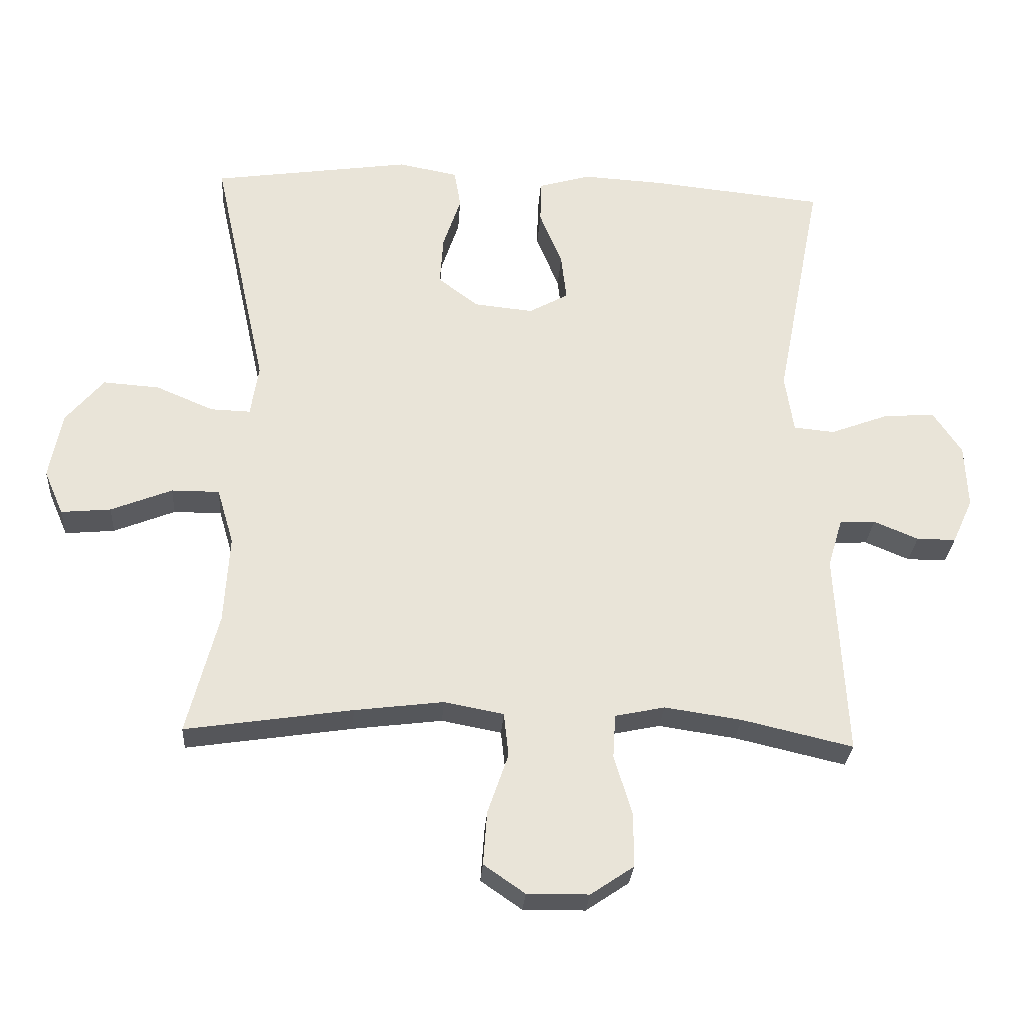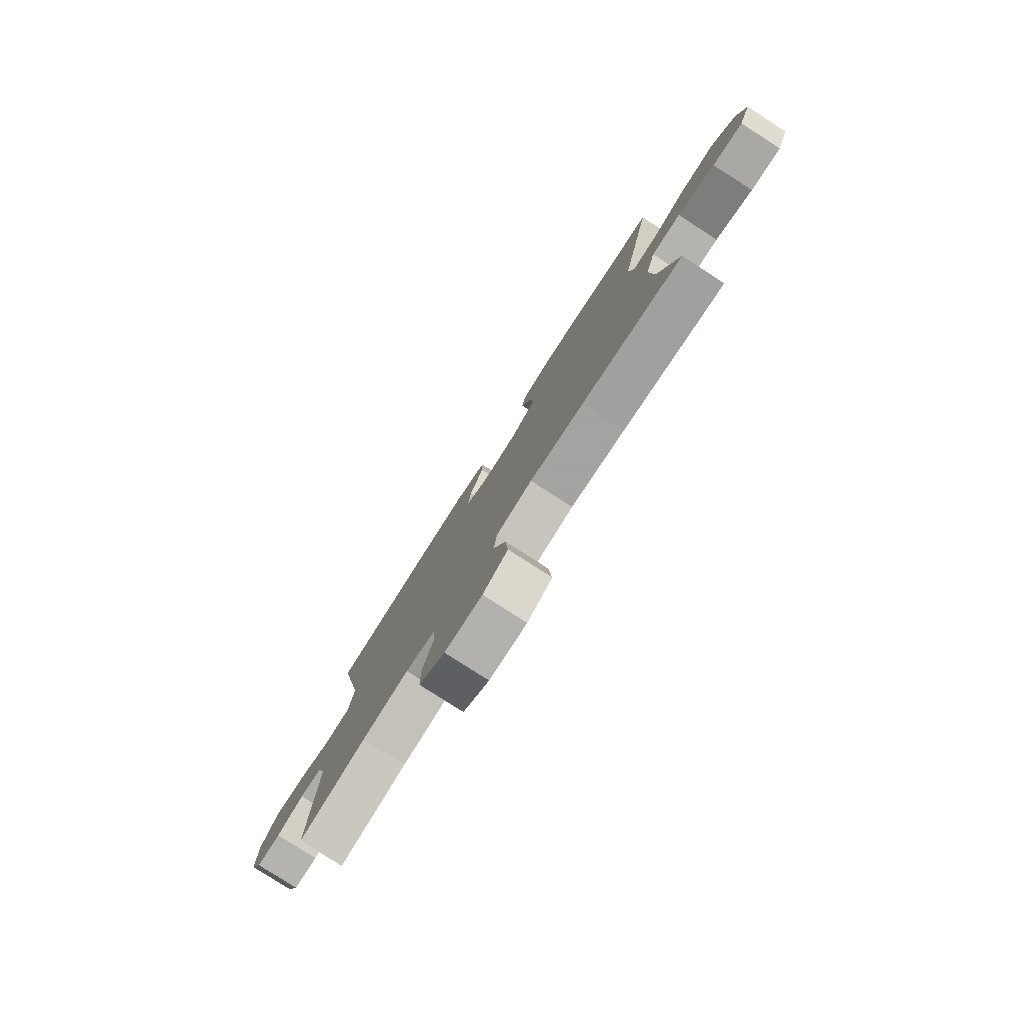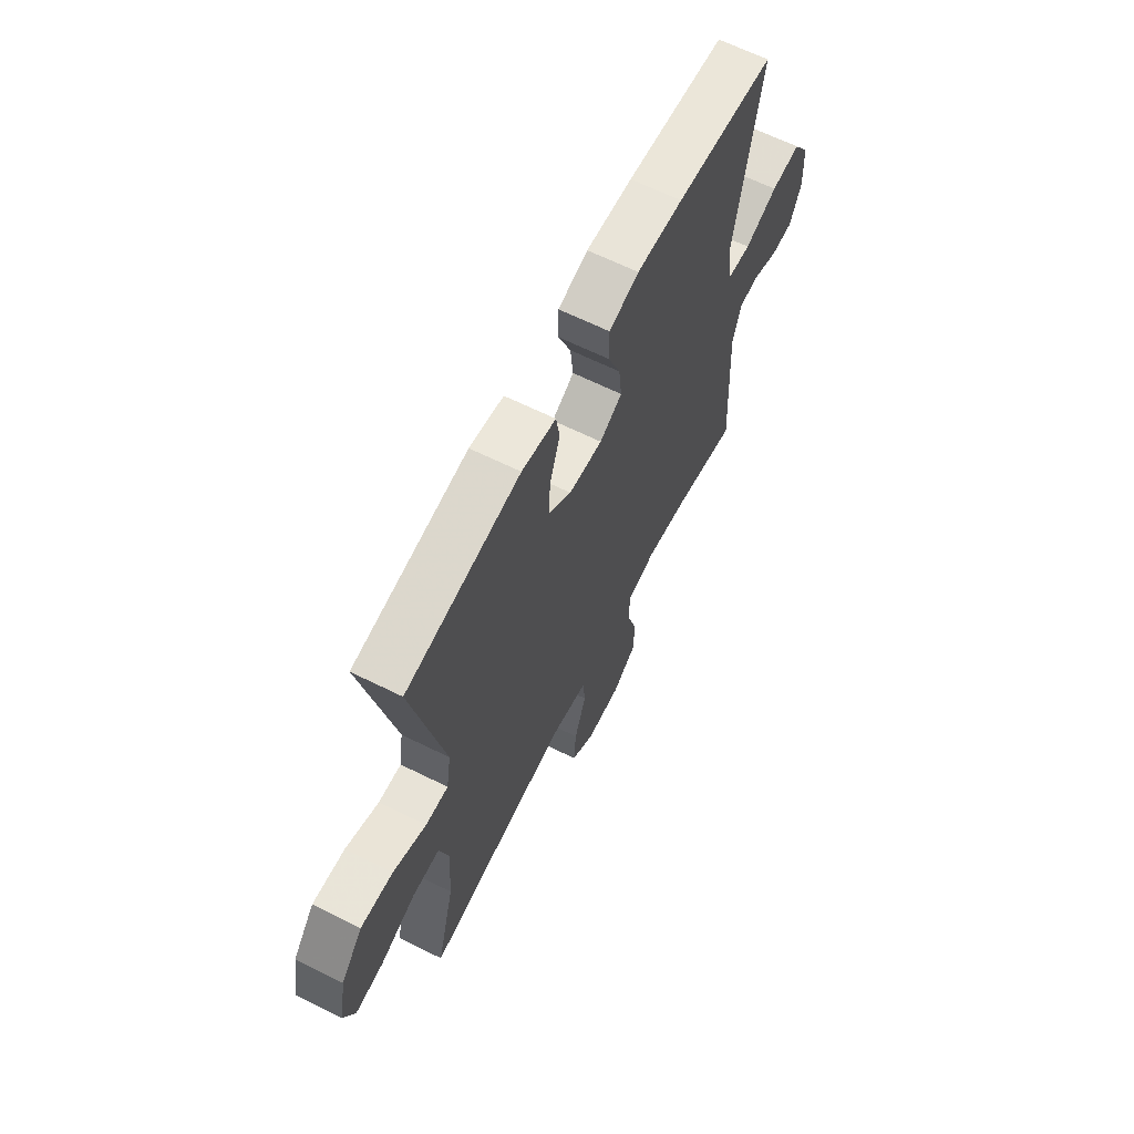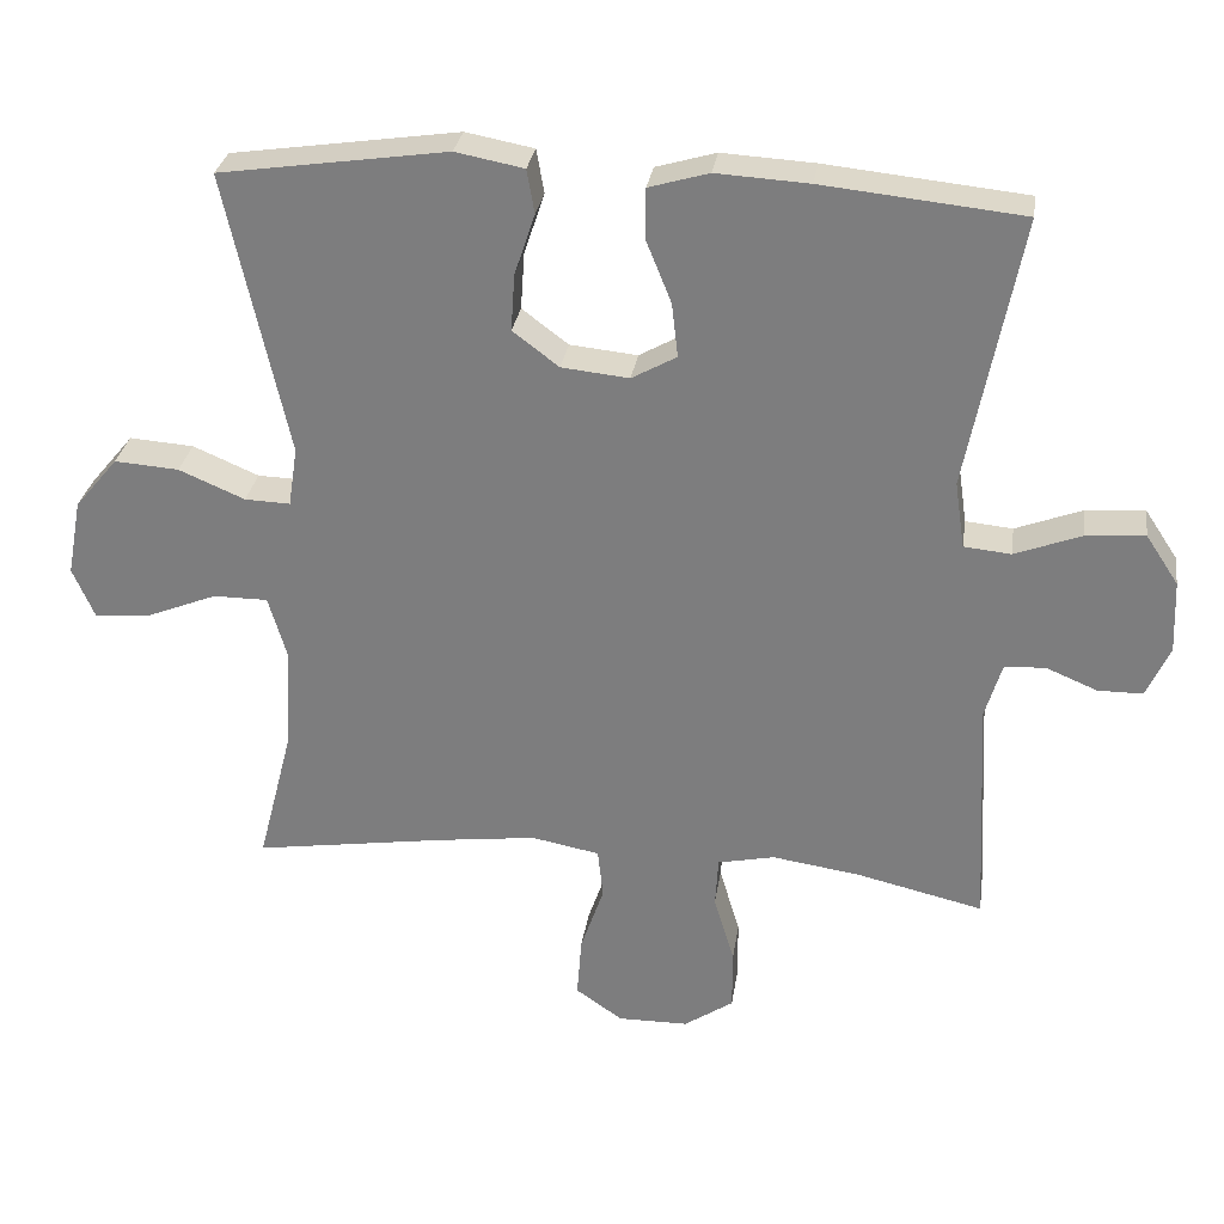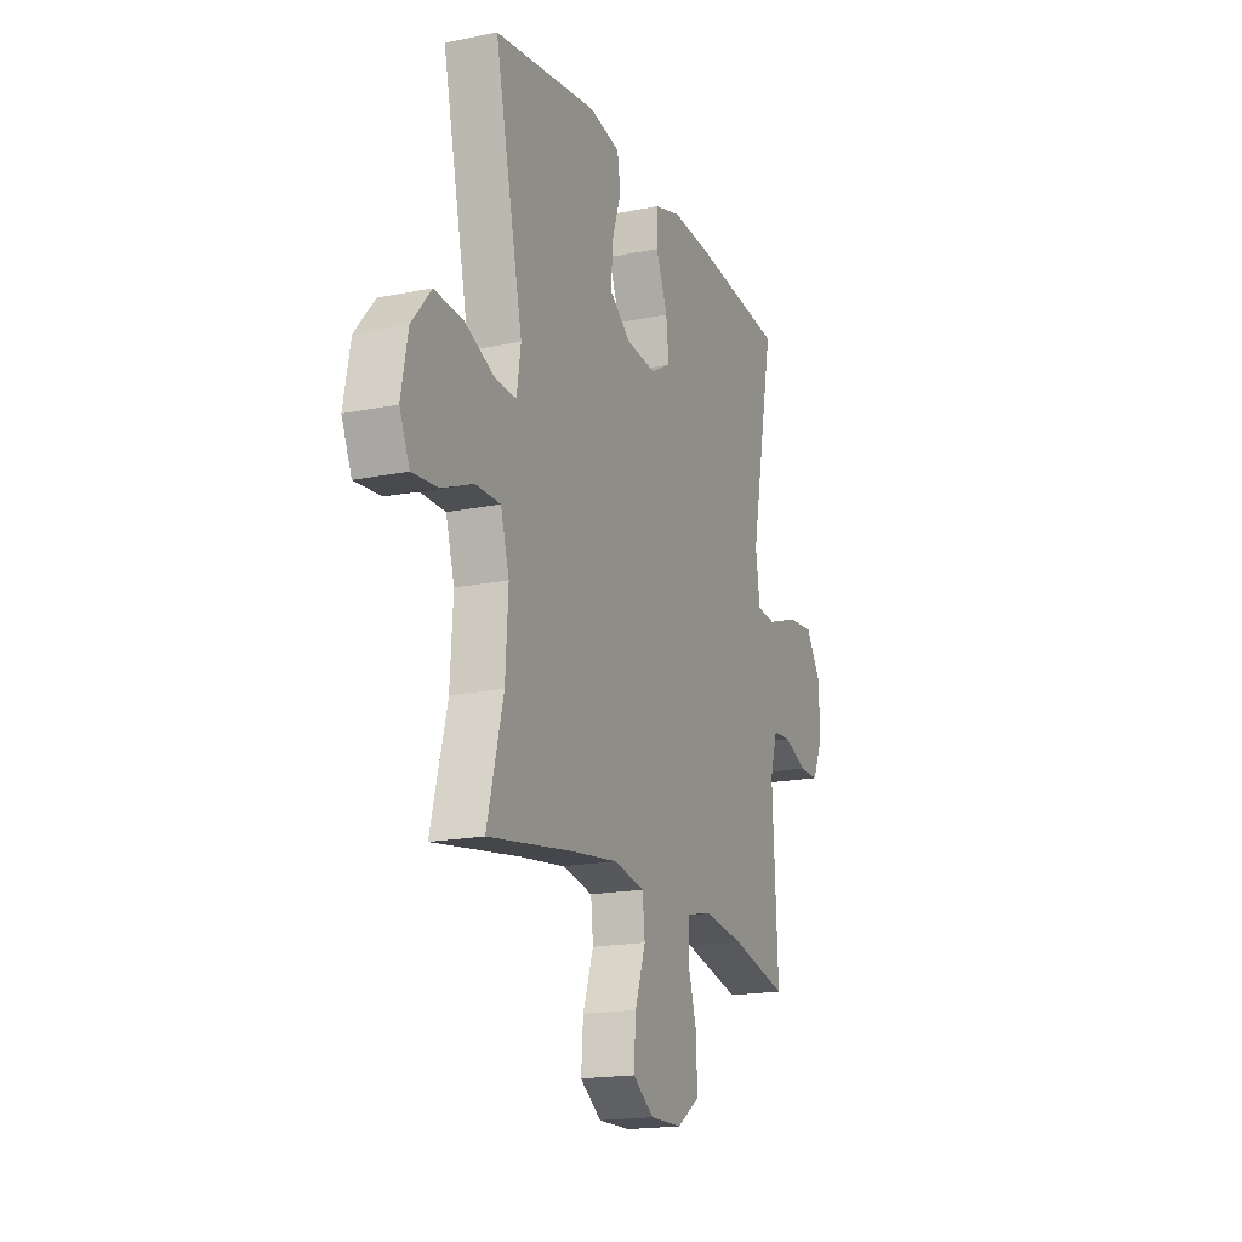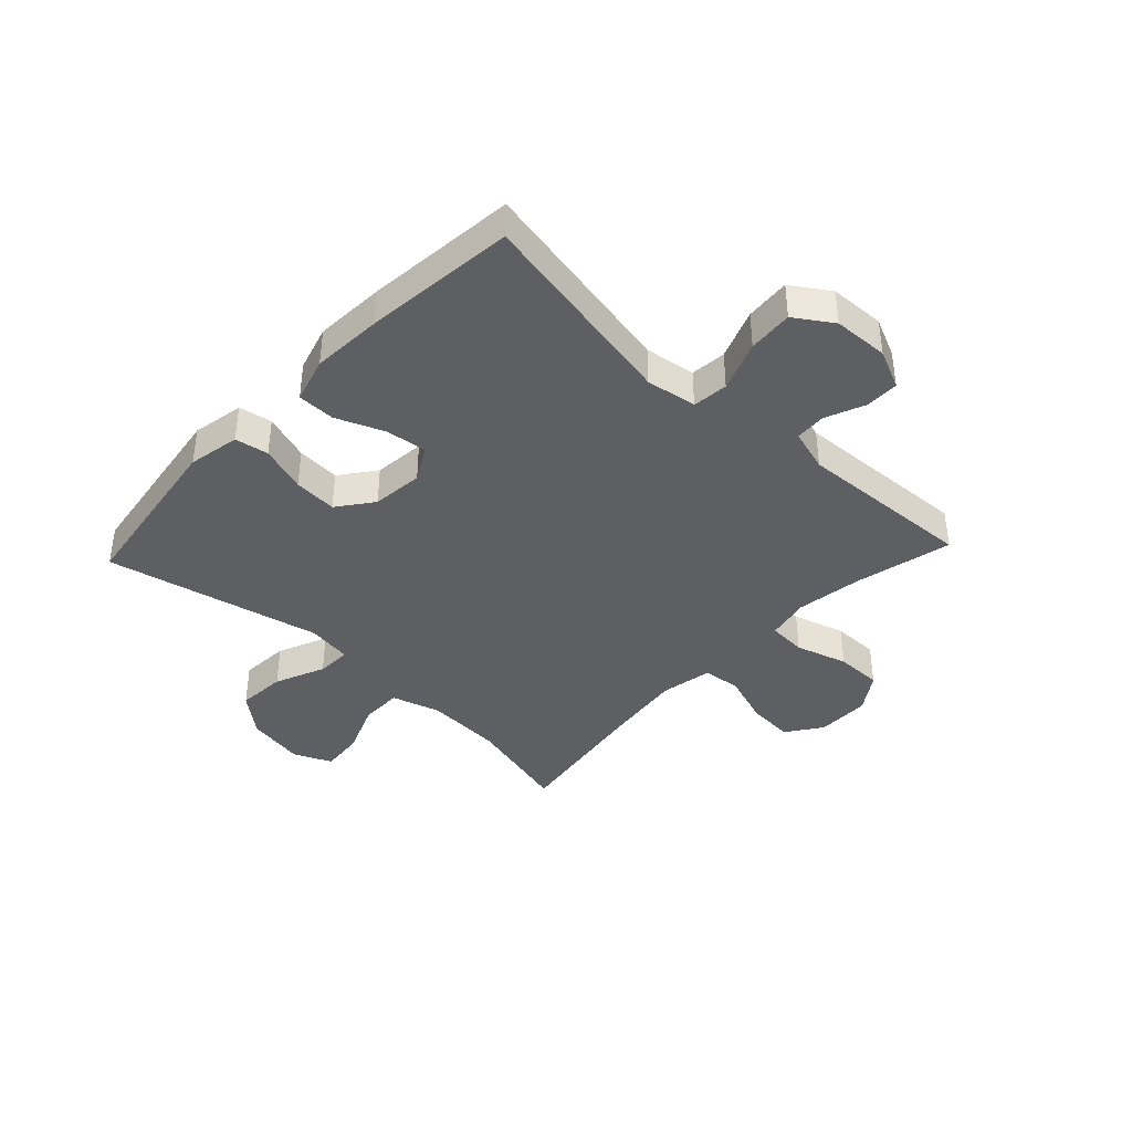
<metadata>
{"format":"obj","ext":"obj","renderer":"f3d","projection":"perspective","resolution":1024,"background":"white","views":[{"elev":-28.5,"azim":-3.8,"up":"+Z"},{"elev":-79.9,"azim":-122.7,"up":"+Z"},{"elev":64.3,"azim":-63.4,"up":"+Z"},{"elev":29.5,"azim":8.4,"up":"+Z"},{"elev":-17.9,"azim":-68.1,"up":"+Z"},{"elev":-39.7,"azim":46.8,"up":"+Y"}]}
</metadata>
<code>
v 0.5 0.07 0.5
v 0.43 0.07 0.141
v 0.443 0.07 0.053
v 0.505 0.07 0.047
v 0.592 0.07 0.08
v 0.67 0.07 0.086
v 0.713 0.07 0.021
v 0.717 0.07 -0.075
v 0.686 0.07 -0.143
v 0.627 0.07 -0.143
v 0.56 0.07 -0.115
v 0.506 0.07 -0.118
v 0.484 0.07 -0.192
v 0.5 0.07 -0.5
v 0.333 0.07 -0.461
v 0.217 0.07 -0.444
v 0.142 0.07 -0.46
v 0.138 0.07 -0.526
v 0.165 0.07 -0.616
v 0.165 0.07 -0.697
v 0.1 0.07 -0.741
v 0.007 0.07 -0.742
v -0.055 0.07 -0.699
v -0.049 0.07 -0.618
v -0.018 0.07 -0.528
v -0.025 0.07 -0.462
v -0.115 0.07 -0.445
v -0.249 0.07 -0.462
v -0.5 0.07 -0.5
v -0.453 0.07 -0.317
v -0.445 0.07 -0.184
v -0.47 0.07 -0.099
v -0.542 0.07 -0.099
v -0.634 0.07 -0.136
v -0.709 0.07 -0.143
v -0.738 0.07 -0.076
v -0.719 0.07 0.025
v -0.662 0.07 0.093
v -0.577 0.07 0.087
v -0.49 0.07 0.05
v -0.43 0.07 0.048
v -0.418 0.07 0.126
v -0.5 0.07 0.5
v -0.2 0.07 0.544
v -0.11 0.07 0.527
v -0.1 0.07 0.469
v -0.127 0.07 0.388
v -0.132 0.07 0.313
v -0.071 0.07 0.267
v 0.018 0.07 0.258
v 0.077 0.07 0.291
v 0.069 0.07 0.362
v 0.035 0.07 0.446
v 0.036 0.07 0.511
v 0.115 0.07 0.534
v 0.237 0.07 0.527
v 0.5 0 0.5
v 0.43 0 0.141
v 0.443 0 0.053
v 0.505 0 0.047
v 0.592 0 0.08
v 0.67 0 0.086
v 0.713 0 0.021
v 0.717 0 -0.075
v 0.686 0 -0.143
v 0.627 0 -0.143
v 0.56 0 -0.115
v 0.506 0 -0.118
v 0.484 0 -0.192
v 0.5 0 -0.5
v 0.333 0 -0.461
v 0.217 0 -0.444
v 0.142 0 -0.46
v 0.138 0 -0.526
v 0.165 0 -0.616
v 0.165 0 -0.697
v 0.1 0 -0.741
v 0.007 0 -0.742
v -0.055 0 -0.699
v -0.049 0 -0.618
v -0.018 0 -0.528
v -0.025 0 -0.462
v -0.115 0 -0.445
v -0.249 0 -0.462
v -0.5 0 -0.5
v -0.453 0 -0.317
v -0.445 0 -0.184
v -0.47 0 -0.099
v -0.542 0 -0.099
v -0.634 0 -0.136
v -0.709 0 -0.143
v -0.738 0 -0.076
v -0.719 0 0.025
v -0.662 0 0.093
v -0.577 0 0.087
v -0.49 0 0.05
v -0.43 0 0.048
v -0.418 0 0.126
v -0.5 0 0.5
v -0.2 0 0.544
v -0.11 0 0.527
v -0.1 0 0.469
v -0.127 0 0.388
v -0.132 0 0.313
v -0.071 0 0.267
v 0.018 0 0.258
v 0.077 0 0.291
v 0.069 0 0.362
v 0.035 0 0.446
v 0.036 0 0.511
v 0.115 0 0.534
v 0.237 0 0.527
f 55 56 1 2
f 52 53 54 55
f 51 52 55 2
f 50 51 2 3
f 49 50 3
f 44 45 46 47
f 42 43 44 47
f 41 42 47 48
f 37 38 39 40
f 37 40 41
f 36 37 41
f 33 34 35 36
f 32 33 36 41
f 31 32 41 48
f 28 29 30
f 27 28 30 31
f 26 27 31 48
f 22 23 24 25
f 22 25 26
f 21 22 26
f 18 19 20 21
f 17 18 21 26
f 16 17 26 48
f 13 14 15
f 12 13 15 16
f 8 9 10 11
f 8 11 12
f 7 8 12
f 4 5 6 7
f 3 4 7 12
f 49 3 12 16
f 16 48 49
f 58 57 112 111
f 111 110 109 108
f 58 111 108 107
f 59 58 107 106
f 59 106 105
f 103 102 101 100
f 103 100 99 98
f 104 103 98 97
f 96 95 94 93
f 97 96 93
f 97 93 92
f 92 91 90 89
f 97 92 89 88
f 104 97 88 87
f 86 85 84
f 87 86 84 83
f 104 87 83 82
f 81 80 79 78
f 82 81 78
f 82 78 77
f 77 76 75 74
f 82 77 74 73
f 104 82 73 72
f 71 70 69
f 72 71 69 68
f 67 66 65 64
f 68 67 64
f 68 64 63
f 63 62 61 60
f 68 63 60 59
f 72 68 59 105
f 105 104 72
f 1 57 58 2
f 2 58 59 3
f 3 59 60 4
f 4 60 61 5
f 5 61 62 6
f 6 62 63 7
f 7 63 64 8
f 8 64 65 9
f 9 65 66 10
f 10 66 67 11
f 11 67 68 12
f 12 68 69 13
f 13 69 70 14
f 14 70 71 15
f 15 71 72 16
f 16 72 73 17
f 17 73 74 18
f 18 74 75 19
f 19 75 76 20
f 20 76 77 21
f 21 77 78 22
f 22 78 79 23
f 23 79 80 24
f 24 80 81 25
f 25 81 82 26
f 26 82 83 27
f 27 83 84 28
f 28 84 85 29
f 29 85 86 30
f 30 86 87 31
f 31 87 88 32
f 32 88 89 33
f 33 89 90 34
f 34 90 91 35
f 35 91 92 36
f 36 92 93 37
f 37 93 94 38
f 38 94 95 39
f 39 95 96 40
f 40 96 97 41
f 41 97 98 42
f 42 98 99 43
f 43 99 100 44
f 44 100 101 45
f 45 101 102 46
f 46 102 103 47
f 47 103 104 48
f 48 104 105 49
f 49 105 106 50
f 50 106 107 51
f 51 107 108 52
f 52 108 109 53
f 53 109 110 54
f 54 110 111 55
f 55 111 112 56
f 56 112 57 1

</code>
